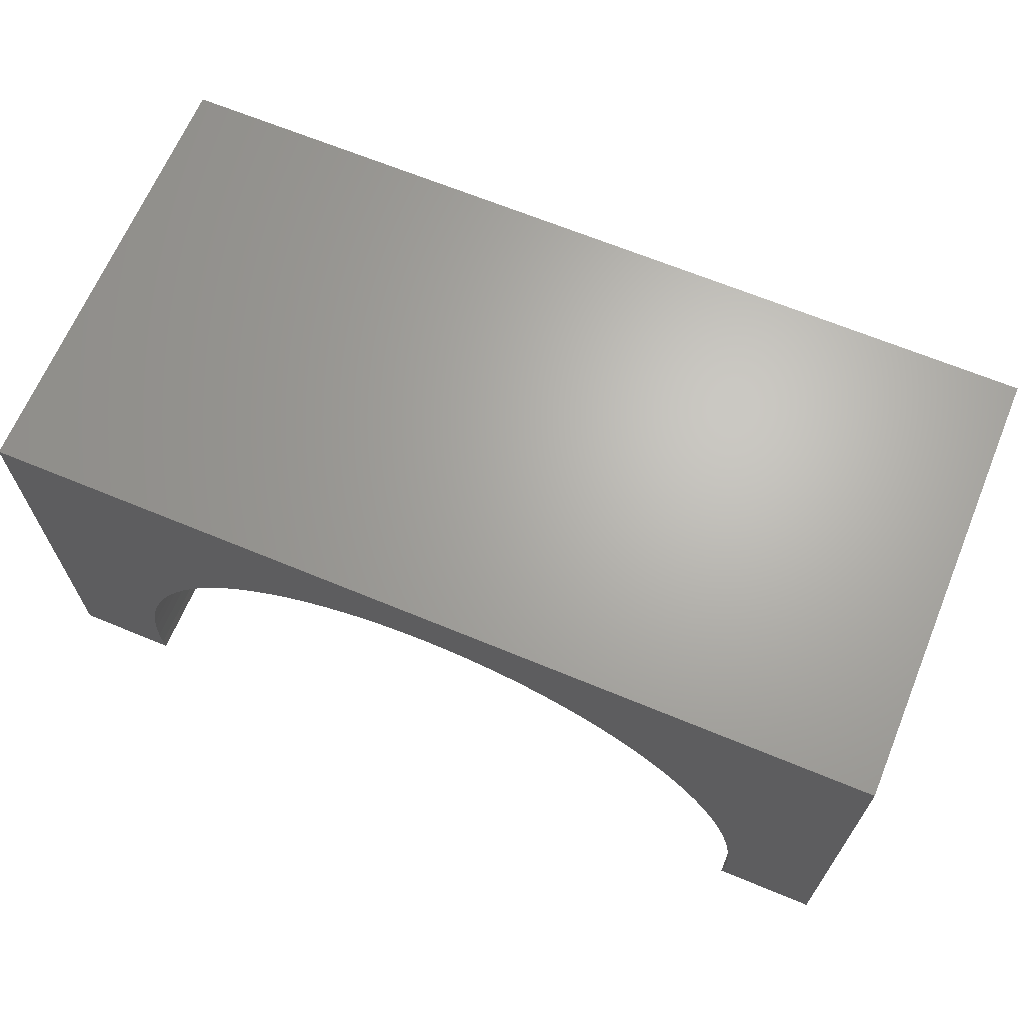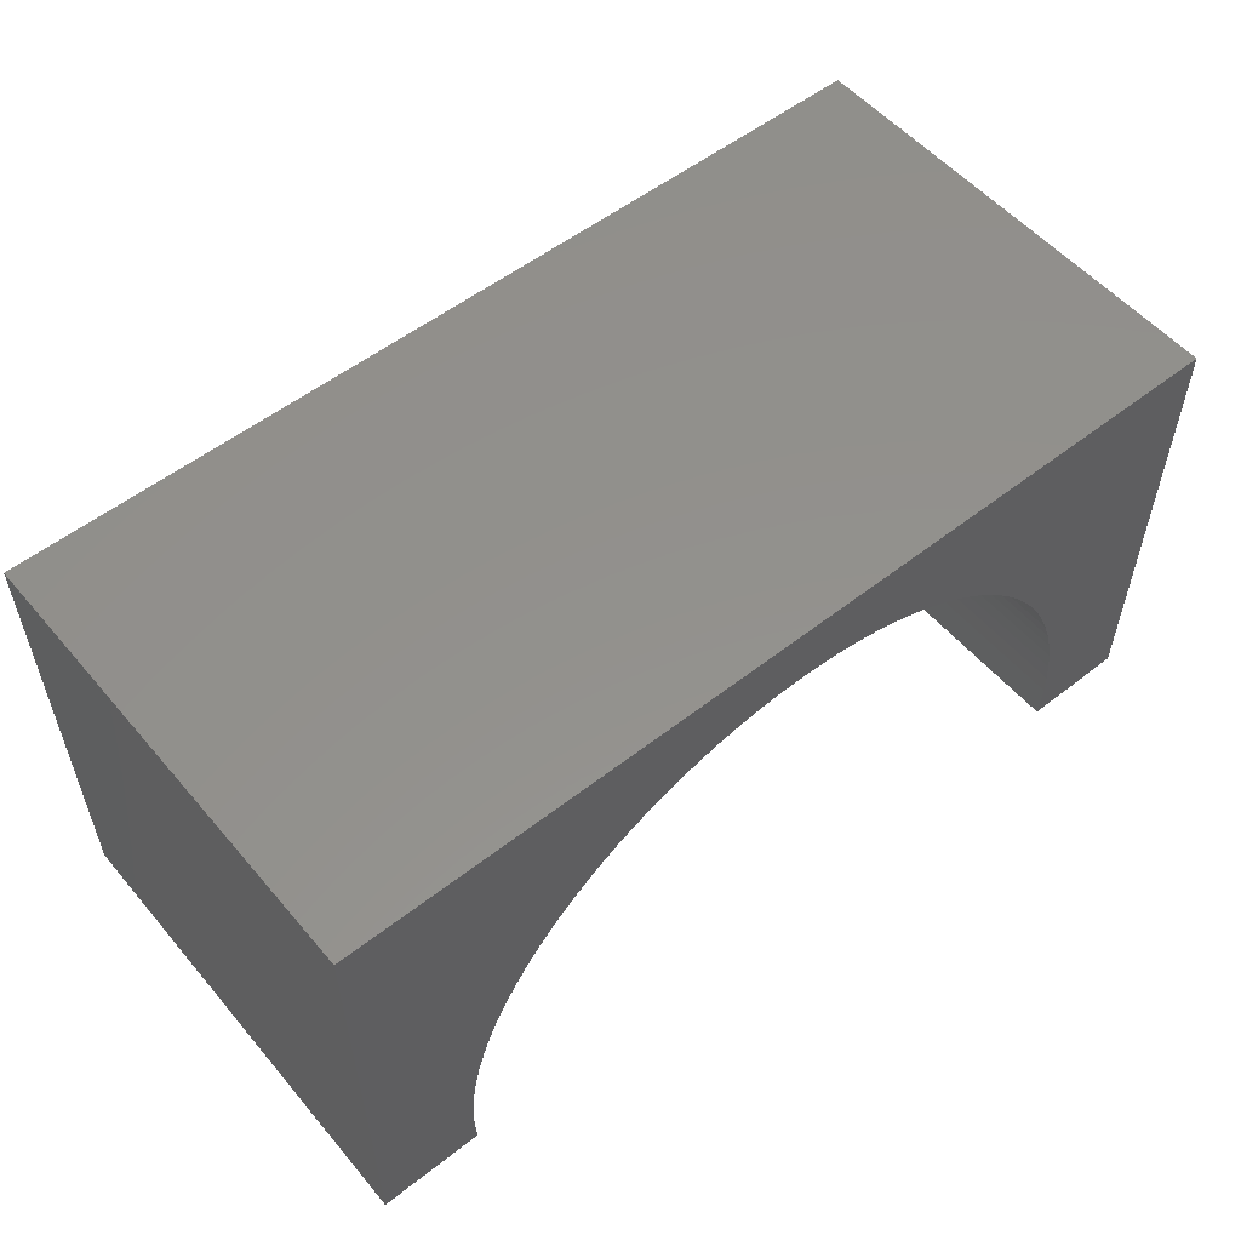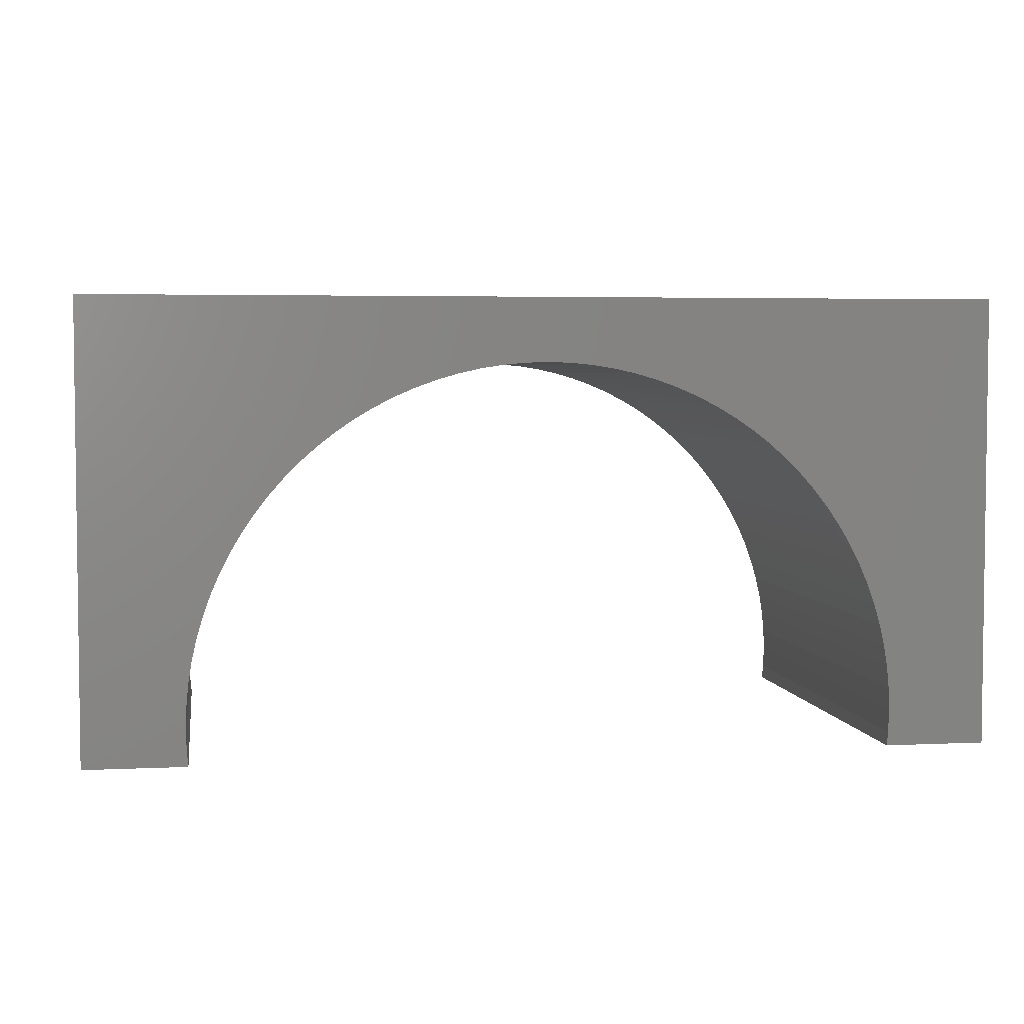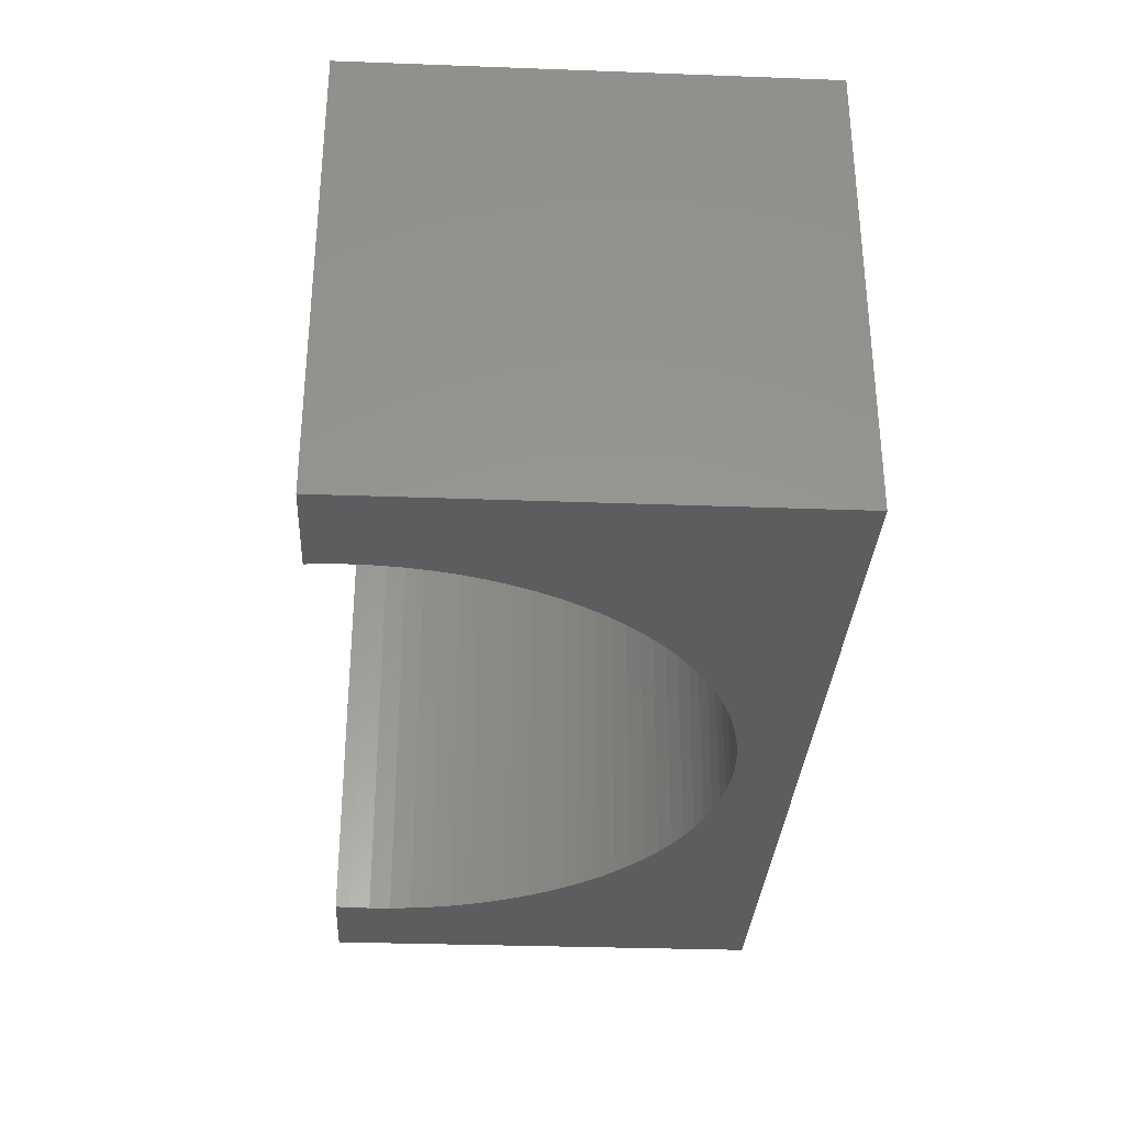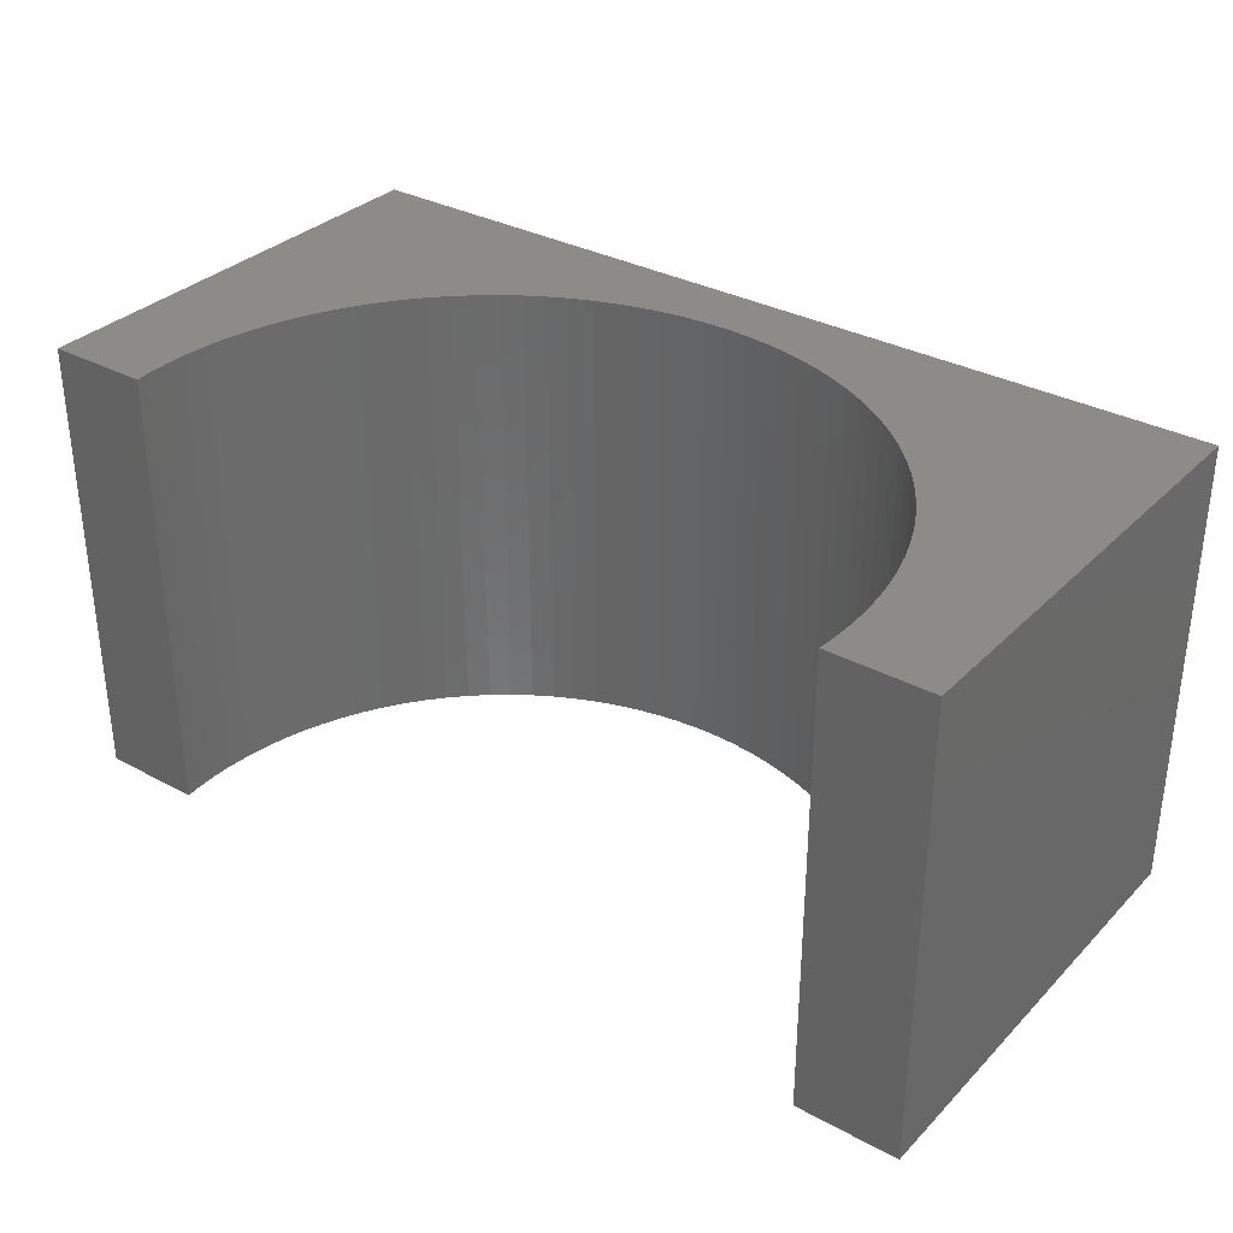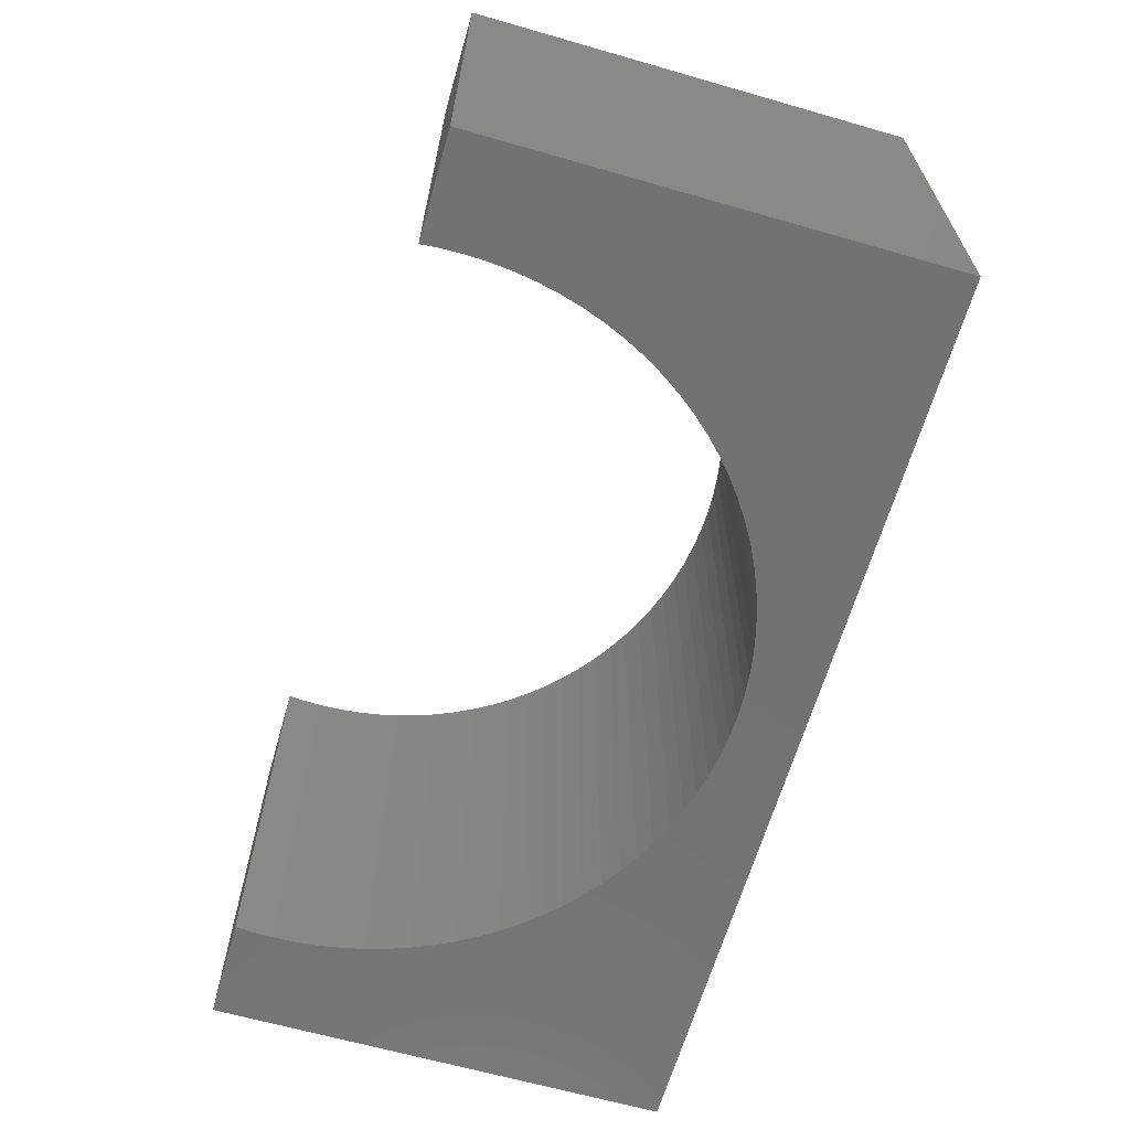
<metadata>
{"format":"stl","ext":"stl","renderer":"f3d","projection":"perspective","resolution":1024,"background":"white","views":[{"elev":66.2,"azim":-157.4,"up":"+Z"},{"elev":54.6,"azim":140.4,"up":"+Z"},{"elev":4.1,"azim":171.1,"up":"+Z"},{"elev":-31.8,"azim":-93.0,"up":"+Y"},{"elev":32.9,"azim":-143.2,"up":"+Y"},{"elev":-64.4,"azim":-106.1,"up":"+Y"}]}
</metadata>
<code>
# stl→obj: 118 verts, 232 faces
v -5 -2.5 -2.5
v -5 2.5 2.5
v -5 2.5 -2.5
v -5 -2.5 2.5
v 5 -2.5 2.5
v 5 2.5 2.5
v 5 2.5 -2.5
v 5 -2.5 -2.5
v 0 2.5 1.8
v 0.2449 2.5 1.792
v 0.4888 2.5 1.769
v 0.7308 2.5 1.731
v 0.9699 2.5 1.677
v 1.205 2.5 1.609
v 1.436 2.5 1.526
v 1.661 2.5 1.429
v 1.879 2.5 1.318
v 2.09 2.5 1.193
v 2.292 2.5 1.055
v 2.486 2.5 0.905
v 2.67 2.5 0.743
v 2.843 2.5 0.5697
v 3.005 2.5 0.386
v 3.155 2.5 0.1924
v 3.293 2.5 -0.01027
v 3.418 2.5 -0.2212
v 3.529 2.5 -0.4395
v 3.626 2.5 -0.6643
v 3.709 2.5 -0.8948
v 3.777 2.5 -1.13
v 3.831 2.5 -1.369
v 3.869 2.5 -1.611
v 3.892 2.5 -1.855
v 3.9 2.5 -2.1
v 3.892 2.5 -2.345
v 3.878 2.5 -2.5
v -0.2449 2.5 1.792
v -0.4888 2.5 1.769
v -0.7308 2.5 1.731
v -0.9699 2.5 1.677
v -1.205 2.5 1.609
v -1.436 2.5 1.526
v -1.661 2.5 1.429
v -1.879 2.5 1.318
v -2.09 2.5 1.193
v -2.292 2.5 1.055
v -2.486 2.5 0.905
v -2.67 2.5 0.743
v -2.843 2.5 0.5697
v -3.005 2.5 0.386
v -3.155 2.5 0.1924
v -3.293 2.5 -0.01027
v -3.418 2.5 -0.2212
v -3.529 2.5 -0.4395
v -3.626 2.5 -0.6643
v -3.709 2.5 -0.8948
v -3.777 2.5 -1.13
v -3.831 2.5 -1.369
v -3.869 2.5 -1.611
v -3.892 2.5 -1.855
v -3.9 2.5 -2.1
v -3.892 2.5 -2.345
v -3.878 2.5 -2.5
v -3.878 -2.5 -2.5
v 3.878 -2.5 -2.5
v 0 -2.5 1.8
v -0.2449 -2.5 1.792
v -0.4888 -2.5 1.769
v -0.7308 -2.5 1.731
v -0.9699 -2.5 1.677
v -1.205 -2.5 1.609
v -1.436 -2.5 1.526
v -1.661 -2.5 1.429
v -1.879 -2.5 1.318
v -2.09 -2.5 1.193
v -2.292 -2.5 1.055
v -2.486 -2.5 0.905
v -2.67 -2.5 0.743
v -2.843 -2.5 0.5697
v -3.005 -2.5 0.386
v -3.155 -2.5 0.1924
v -3.293 -2.5 -0.01027
v -3.418 -2.5 -0.2212
v -3.529 -2.5 -0.4395
v -3.626 -2.5 -0.6643
v -3.709 -2.5 -0.8948
v -3.777 -2.5 -1.13
v -3.831 -2.5 -1.369
v -3.869 -2.5 -1.611
v -3.892 -2.5 -1.855
v -3.9 -2.5 -2.1
v -3.892 -2.5 -2.345
v 0.2449 -2.5 1.792
v 0.4888 -2.5 1.769
v 0.7308 -2.5 1.731
v 0.9699 -2.5 1.677
v 1.205 -2.5 1.609
v 1.436 -2.5 1.526
v 1.661 -2.5 1.429
v 1.879 -2.5 1.318
v 2.09 -2.5 1.193
v 2.292 -2.5 1.055
v 2.486 -2.5 0.905
v 2.67 -2.5 0.743
v 2.843 -2.5 0.5697
v 3.005 -2.5 0.386
v 3.155 -2.5 0.1924
v 3.293 -2.5 -0.01027
v 3.418 -2.5 -0.2212
v 3.529 -2.5 -0.4395
v 3.626 -2.5 -0.6643
v 3.709 -2.5 -0.8948
v 3.777 -2.5 -1.13
v 3.831 -2.5 -1.369
v 3.869 -2.5 -1.611
v 3.892 -2.5 -1.855
v 3.9 -2.5 -2.1
v 3.892 -2.5 -2.345
f 1 2 3
f 2 1 4
f 2 5 6
f 5 2 4
f 5 7 6
f 7 5 8
f 6 9 2
f 6 10 9
f 6 11 10
f 6 12 11
f 6 13 12
f 6 14 13
f 6 15 14
f 6 16 15
f 6 17 16
f 6 18 17
f 6 19 18
f 6 20 19
f 6 21 20
f 6 22 21
f 6 23 22
f 6 24 23
f 6 25 24
f 6 26 25
f 6 27 26
f 6 28 27
f 6 29 28
f 7 29 6
f 29 7 30
f 30 7 31
f 31 7 32
f 32 7 33
f 33 7 34
f 34 7 35
f 35 7 36
f 37 2 9
f 38 2 37
f 39 2 38
f 40 2 39
f 41 2 40
f 42 2 41
f 43 2 42
f 44 2 43
f 45 2 44
f 46 2 45
f 47 2 46
f 48 2 47
f 49 2 48
f 50 2 49
f 51 2 50
f 52 2 51
f 53 2 52
f 54 2 53
f 55 2 54
f 56 2 55
f 3 56 57
f 3 57 58
f 3 58 59
f 3 59 60
f 3 60 61
f 3 61 62
f 3 62 63
f 56 3 2
f 1 63 64
f 63 1 3
f 65 7 8
f 7 65 36
f 4 66 5
f 4 67 66
f 4 68 67
f 4 69 68
f 4 70 69
f 4 71 70
f 4 72 71
f 4 73 72
f 4 74 73
f 4 75 74
f 4 76 75
f 4 77 76
f 4 78 77
f 4 79 78
f 4 80 79
f 4 81 80
f 4 82 81
f 4 83 82
f 4 84 83
f 4 85 84
f 4 86 85
f 1 86 4
f 86 1 87
f 87 1 88
f 88 1 89
f 89 1 90
f 90 1 91
f 91 1 92
f 92 1 64
f 93 5 66
f 94 5 93
f 95 5 94
f 96 5 95
f 97 5 96
f 98 5 97
f 99 5 98
f 100 5 99
f 101 5 100
f 102 5 101
f 103 5 102
f 104 5 103
f 105 5 104
f 106 5 105
f 107 5 106
f 108 5 107
f 109 5 108
f 110 5 109
f 111 5 110
f 112 5 111
f 8 112 113
f 8 113 114
f 8 114 115
f 8 115 116
f 8 116 117
f 8 117 118
f 8 118 65
f 112 8 5
f 117 33 34
f 33 117 116
f 116 32 33
f 32 116 115
f 92 63 62
f 63 92 64
f 88 59 58
f 59 88 89
f 109 25 26
f 25 109 108
f 96 14 97
f 14 96 13
f 102 20 103
f 20 102 19
f 89 60 59
f 60 89 90
f 115 31 32
f 31 115 114
f 112 28 29
f 28 112 111
f 106 22 23
f 22 106 105
f 93 11 94
f 11 93 10
f 99 17 100
f 17 99 16
f 76 45 75
f 45 76 46
f 68 37 67
f 37 68 38
f 118 34 35
f 34 118 117
f 114 30 31
f 30 114 113
f 113 29 30
f 29 113 112
f 111 27 28
f 27 111 110
f 110 26 27
f 26 110 109
f 104 22 105
f 22 104 21
f 103 21 104
f 21 103 20
f 108 24 25
f 24 108 107
f 107 23 24
f 23 107 106
f 95 13 96
f 13 95 12
f 94 12 95
f 12 94 11
f 66 10 93
f 10 66 9
f 67 9 66
f 9 67 37
f 98 16 99
f 16 98 15
f 97 15 98
f 15 97 14
f 101 19 102
f 19 101 18
f 100 18 101
f 18 100 17
f 84 55 54
f 55 84 85
f 82 53 52
f 53 82 83
f 81 52 51
f 52 81 82
f 79 50 49
f 50 79 80
f 87 58 57
f 58 87 88
f 85 56 55
f 56 85 86
f 90 61 60
f 61 90 91
f 91 62 61
f 62 91 92
f 75 44 74
f 44 75 45
f 77 46 76
f 46 77 47
f 79 48 78
f 48 79 49
f 71 40 70
f 40 71 41
f 73 42 72
f 42 73 43
f 70 39 69
f 39 70 40
f 83 54 53
f 54 83 84
f 80 51 50
f 51 80 81
f 86 57 56
f 57 86 87
f 74 43 73
f 43 74 44
f 78 47 77
f 47 78 48
f 72 41 71
f 41 72 42
f 69 38 68
f 38 69 39
f 65 35 36
f 35 65 118

</code>
